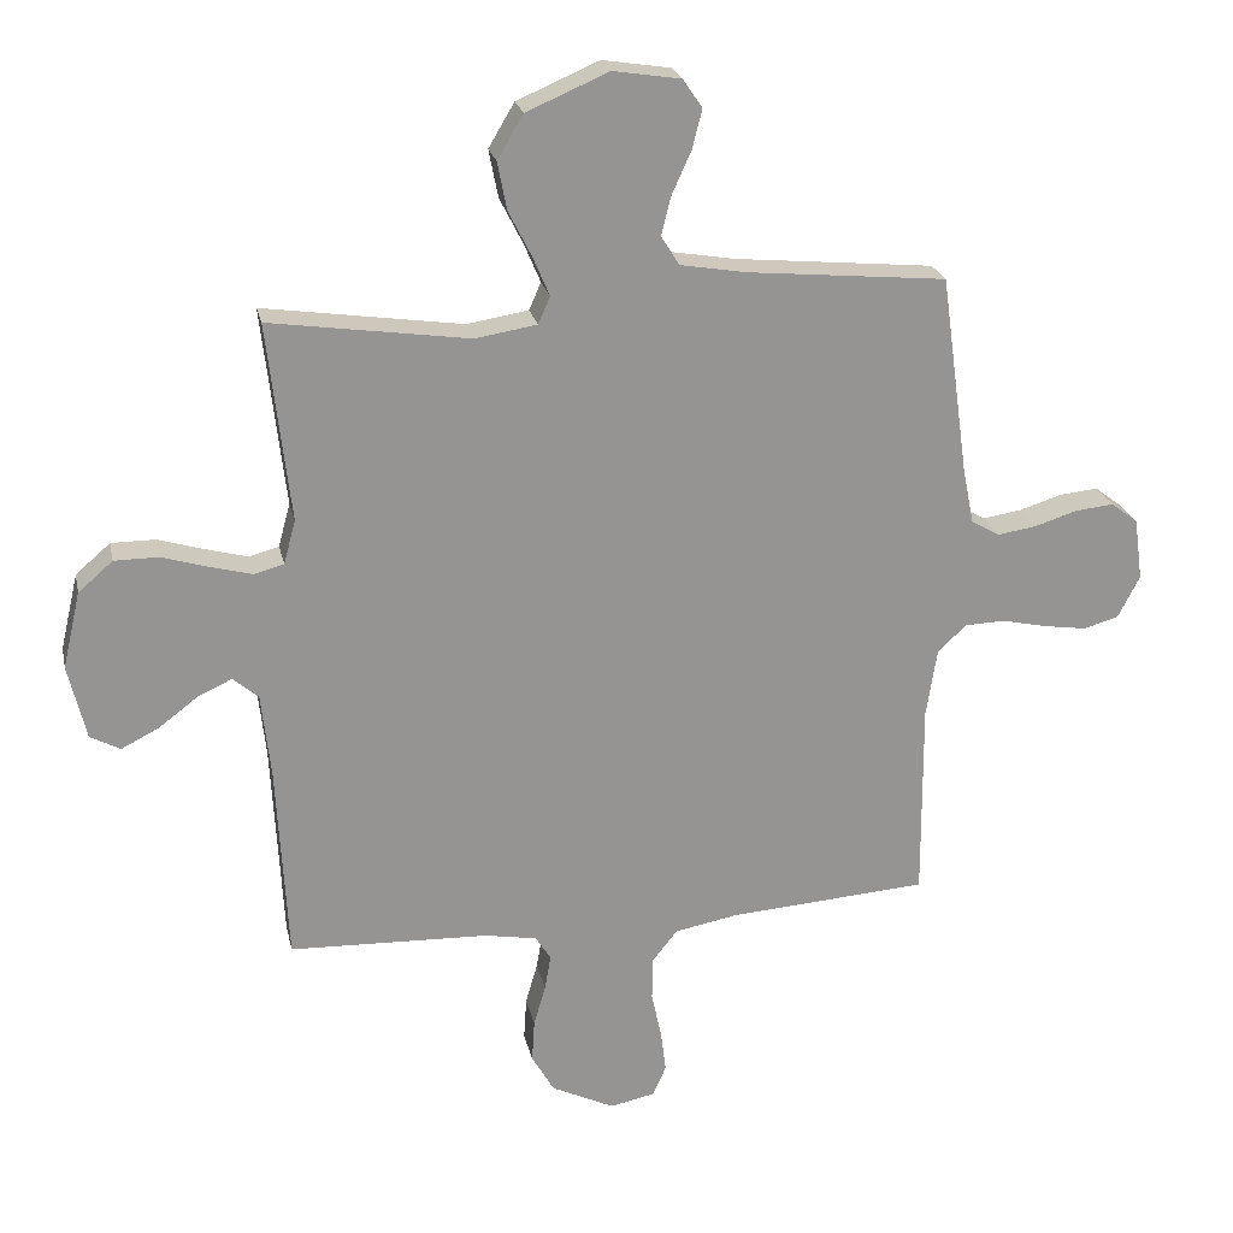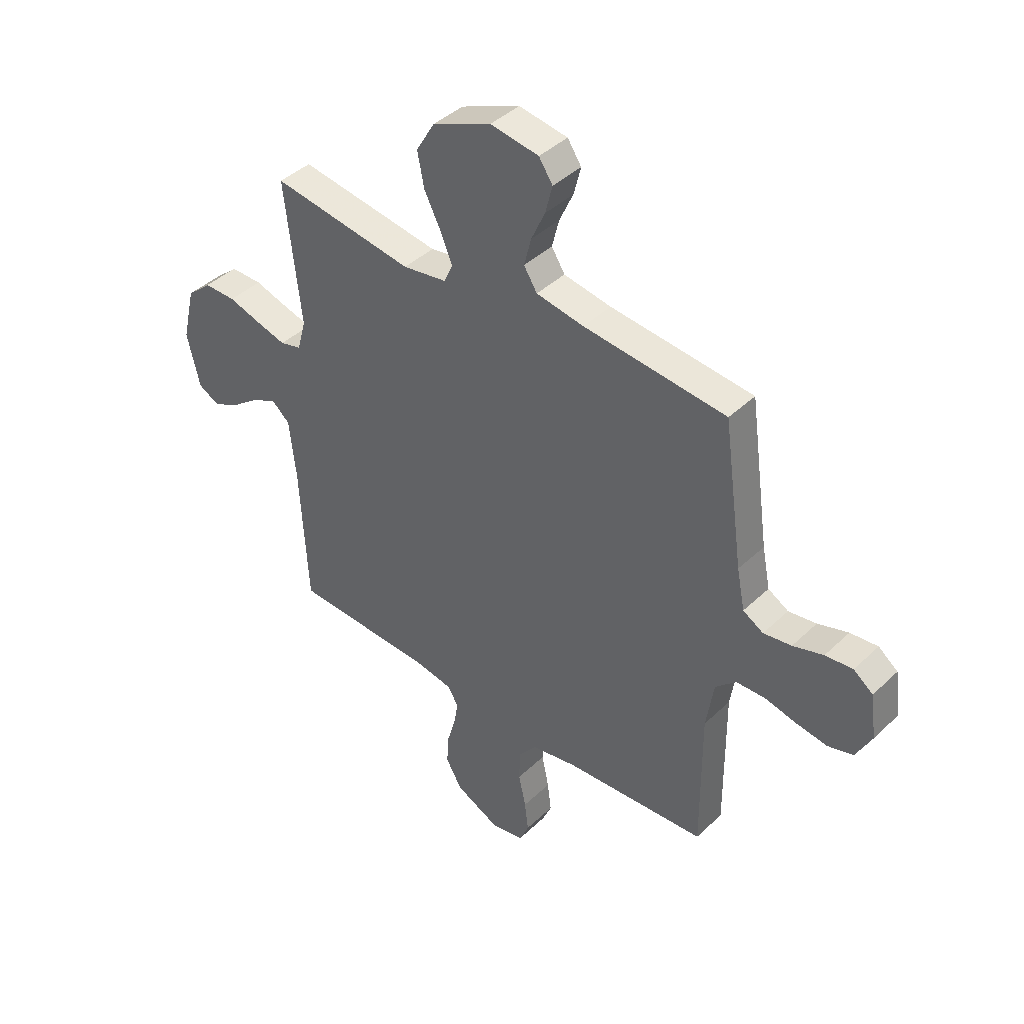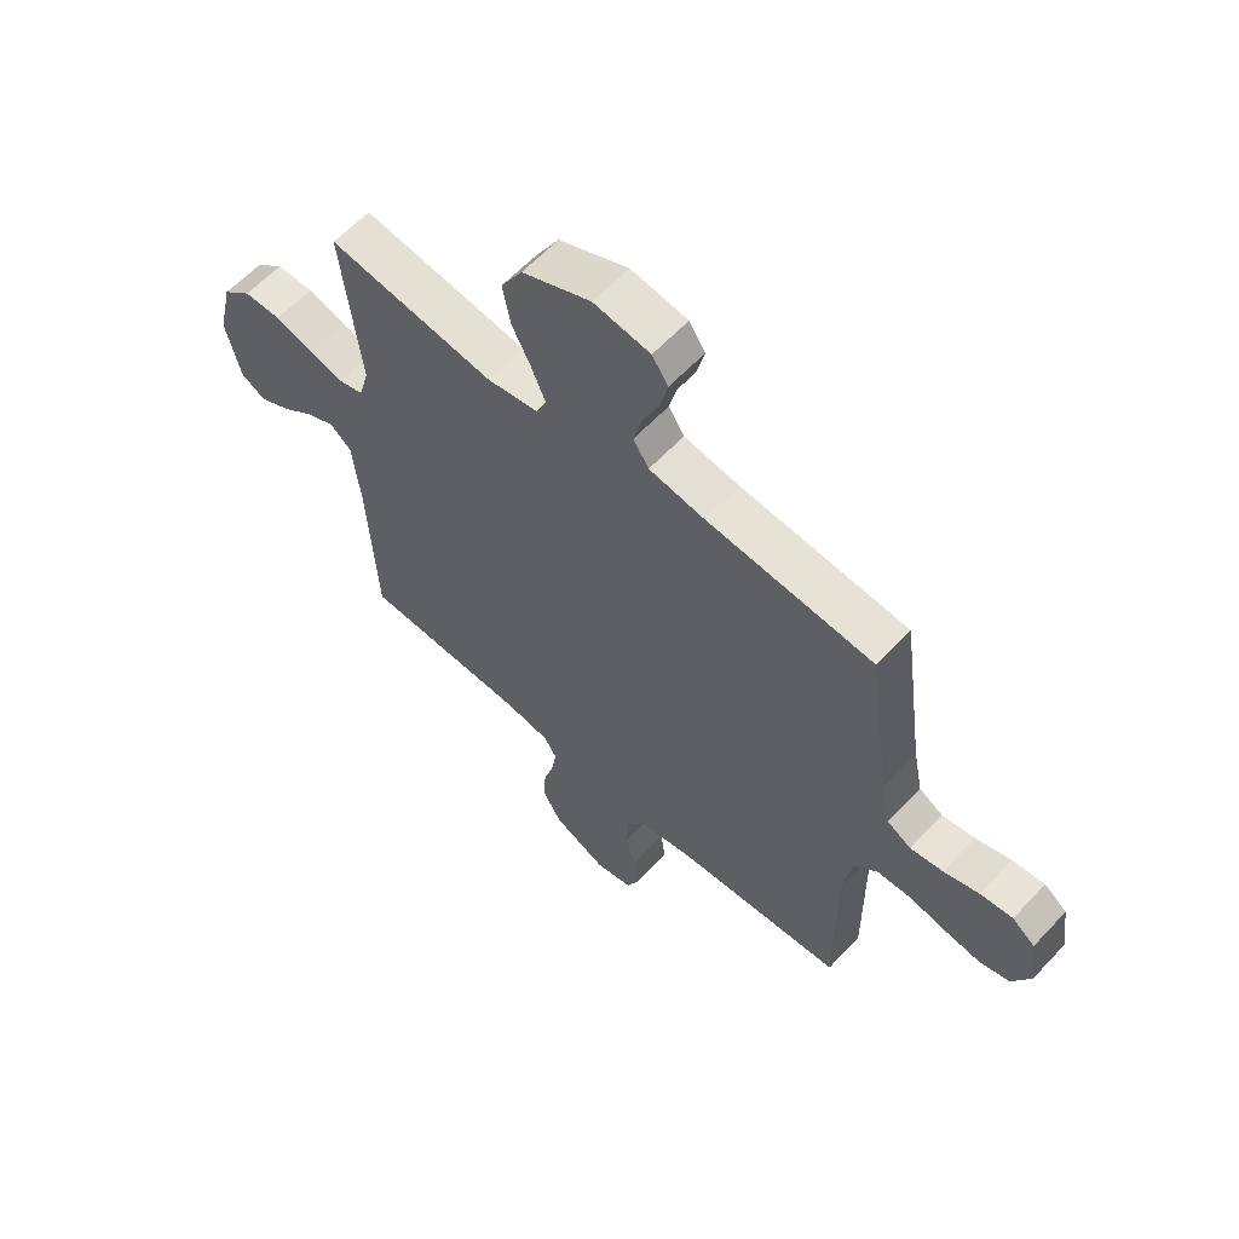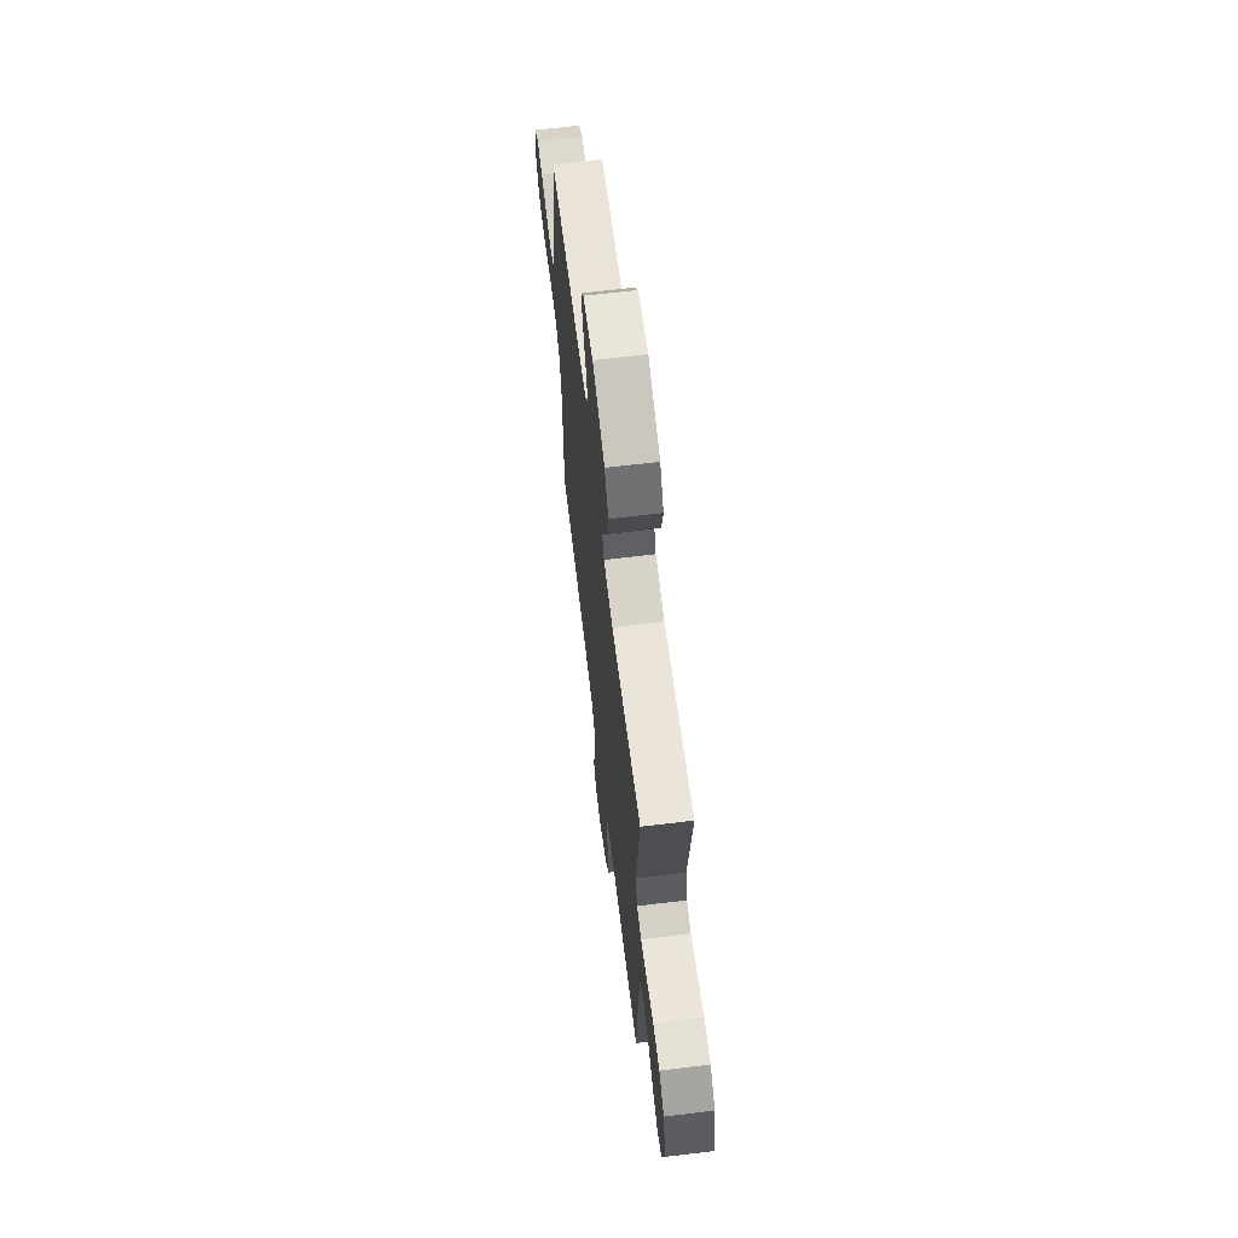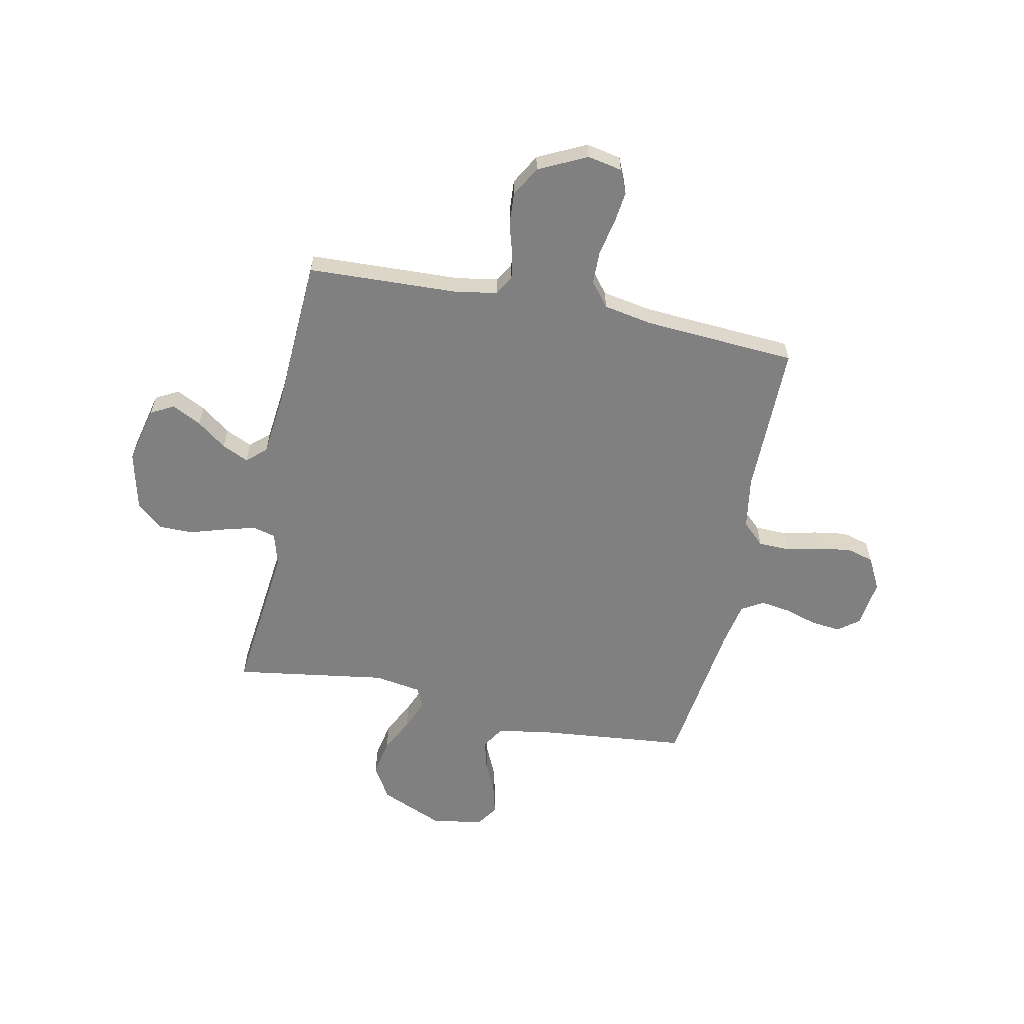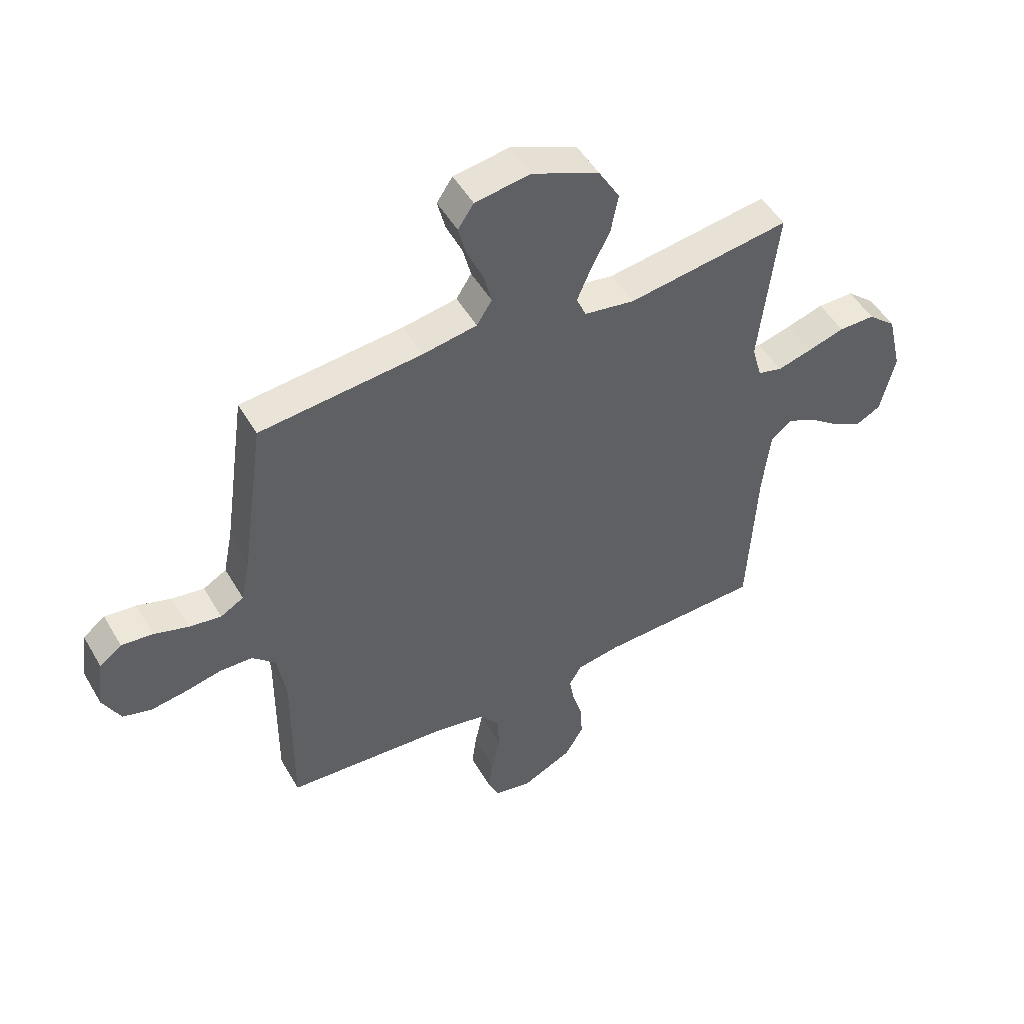
<metadata>
{"format":"obj","ext":"obj","renderer":"f3d","projection":"perspective","resolution":1024,"background":"white","views":[{"elev":23.1,"azim":167.9,"up":"+Z"},{"elev":41.6,"azim":-138.7,"up":"+Z"},{"elev":60.5,"azim":-137.3,"up":"+Z"},{"elev":66.1,"azim":83.1,"up":"+Z"},{"elev":-60.2,"azim":168.6,"up":"+Y"},{"elev":49.6,"azim":-29.2,"up":"+Z"}]}
</metadata>
<code>
v -0.5 0.07 0.5
v -0.2 0.07 0.529
v -0.1 0.07 0.546
v -0.072 0.07 0.59
v -0.087 0.07 0.649
v -0.116 0.07 0.713
v -0.131 0.07 0.772
v -0.102 0.07 0.815
v 0 0.07 0.831
v 0.124 0.07 0.778
v 0.163 0.07 0.712
v 0.149 0.07 0.64
v 0.114 0.07 0.571
v 0.089 0.07 0.512
v 0.107 0.07 0.471
v 0.2 0.07 0.456
v 0.5 0.07 0.5
v 0.466 0.07 0.2
v 0.484 0.07 0.134
v 0.529 0.07 0.122
v 0.592 0.07 0.139
v 0.661 0.07 0.16
v 0.728 0.07 0.16
v 0.78 0.07 0.115
v 0.807 0.07 0
v 0.78 0.07 -0.113
v 0.735 0.07 -0.137
v 0.678 0.07 -0.108
v 0.62 0.07 -0.064
v 0.568 0.07 -0.04
v 0.53 0.07 -0.073
v 0.516 0.07 -0.2
v 0.5 0.07 -0.5
v 0.2 0.07 -0.511
v 0.121 0.07 -0.525
v 0.098 0.07 -0.562
v 0.107 0.07 -0.615
v 0.125 0.07 -0.677
v 0.129 0.07 -0.741
v 0.095 0.07 -0.8
v 0 0.07 -0.846
v -0.068 0.07 -0.832
v -0.088 0.07 -0.786
v -0.08 0.07 -0.723
v -0.065 0.07 -0.652
v -0.066 0.07 -0.587
v -0.104 0.07 -0.539
v -0.2 0.07 -0.521
v -0.5 0.07 -0.5
v -0.498 0.07 -0.2
v -0.514 0.07 -0.097
v -0.557 0.07 -0.056
v -0.618 0.07 -0.054
v -0.685 0.07 -0.069
v -0.751 0.07 -0.079
v -0.804 0.07 -0.064
v -0.837 0.07 0
v -0.824 0.07 0.094
v -0.783 0.07 0.125
v -0.725 0.07 0.119
v -0.661 0.07 0.099
v -0.602 0.07 0.09
v -0.559 0.07 0.115
v -0.542 0.07 0.2
v -0.5 0 0.5
v -0.2 0 0.529
v -0.1 0 0.546
v -0.072 0 0.59
v -0.087 0 0.649
v -0.116 0 0.713
v -0.131 0 0.772
v -0.102 0 0.815
v 0 0 0.831
v 0.124 0 0.778
v 0.163 0 0.712
v 0.149 0 0.64
v 0.114 0 0.571
v 0.089 0 0.512
v 0.107 0 0.471
v 0.2 0 0.456
v 0.5 0 0.5
v 0.466 0 0.2
v 0.484 0 0.134
v 0.529 0 0.122
v 0.592 0 0.139
v 0.661 0 0.16
v 0.728 0 0.16
v 0.78 0 0.115
v 0.807 0 0
v 0.78 0 -0.113
v 0.735 0 -0.137
v 0.678 0 -0.108
v 0.62 0 -0.064
v 0.568 0 -0.04
v 0.53 0 -0.073
v 0.516 0 -0.2
v 0.5 0 -0.5
v 0.2 0 -0.511
v 0.121 0 -0.525
v 0.098 0 -0.562
v 0.107 0 -0.615
v 0.125 0 -0.677
v 0.129 0 -0.741
v 0.095 0 -0.8
v 0 0 -0.846
v -0.068 0 -0.832
v -0.088 0 -0.786
v -0.08 0 -0.723
v -0.065 0 -0.652
v -0.066 0 -0.587
v -0.104 0 -0.539
v -0.2 0 -0.521
v -0.5 0 -0.5
v -0.498 0 -0.2
v -0.514 0 -0.097
v -0.557 0 -0.056
v -0.618 0 -0.054
v -0.685 0 -0.069
v -0.751 0 -0.079
v -0.804 0 -0.064
v -0.837 0 0
v -0.824 0 0.094
v -0.783 0 0.125
v -0.725 0 0.119
v -0.661 0 0.099
v -0.602 0 0.09
v -0.559 0 0.115
v -0.542 0 0.2
f 58 59 60 61
f 58 61 62
f 57 58 62
f 56 57 62
f 53 54 55 56
f 53 56 62 63
f 48 49 50
f 47 48 50 51
f 42 43 44 45
f 40 41 42 45
f 40 45 46
f 37 38 39 40
f 36 37 40 46
f 35 36 46 47
f 32 33 34
f 31 32 34 35
f 26 27 28 29
f 26 29 30
f 25 26 30
f 24 25 30
f 21 22 23 24
f 20 21 24 30
f 19 20 30 31
f 16 17 18
f 15 16 18 19
f 10 11 12 13
f 10 13 14
f 9 10 14
f 8 9 14
f 5 6 7 8
f 4 5 8 14
f 3 4 14 15
f 64 1 2
f 63 64 2 3
f 52 53 63 3
f 31 35 47 51
f 19 31 51 52
f 3 15 19 52
f 125 124 123 122
f 126 125 122
f 126 122 121
f 126 121 120
f 120 119 118 117
f 127 126 120 117
f 114 113 112
f 115 114 112 111
f 109 108 107 106
f 109 106 105 104
f 110 109 104
f 104 103 102 101
f 110 104 101 100
f 111 110 100 99
f 98 97 96
f 99 98 96 95
f 93 92 91 90
f 94 93 90
f 94 90 89
f 94 89 88
f 88 87 86 85
f 94 88 85 84
f 95 94 84 83
f 82 81 80
f 83 82 80 79
f 77 76 75 74
f 78 77 74
f 78 74 73
f 78 73 72
f 72 71 70 69
f 78 72 69 68
f 79 78 68 67
f 66 65 128
f 67 66 128 127
f 67 127 117 116
f 115 111 99 95
f 116 115 95 83
f 116 83 79 67
f 1 65 66 2
f 2 66 67 3
f 3 67 68 4
f 4 68 69 5
f 5 69 70 6
f 6 70 71 7
f 7 71 72 8
f 8 72 73 9
f 9 73 74 10
f 10 74 75 11
f 11 75 76 12
f 12 76 77 13
f 13 77 78 14
f 14 78 79 15
f 15 79 80 16
f 16 80 81 17
f 17 81 82 18
f 18 82 83 19
f 19 83 84 20
f 20 84 85 21
f 21 85 86 22
f 22 86 87 23
f 23 87 88 24
f 24 88 89 25
f 25 89 90 26
f 26 90 91 27
f 27 91 92 28
f 28 92 93 29
f 29 93 94 30
f 30 94 95 31
f 31 95 96 32
f 32 96 97 33
f 33 97 98 34
f 34 98 99 35
f 35 99 100 36
f 36 100 101 37
f 37 101 102 38
f 38 102 103 39
f 39 103 104 40
f 40 104 105 41
f 41 105 106 42
f 42 106 107 43
f 43 107 108 44
f 44 108 109 45
f 45 109 110 46
f 46 110 111 47
f 47 111 112 48
f 48 112 113 49
f 49 113 114 50
f 50 114 115 51
f 51 115 116 52
f 52 116 117 53
f 53 117 118 54
f 54 118 119 55
f 55 119 120 56
f 56 120 121 57
f 57 121 122 58
f 58 122 123 59
f 59 123 124 60
f 60 124 125 61
f 61 125 126 62
f 62 126 127 63
f 63 127 128 64
f 64 128 65 1

</code>
